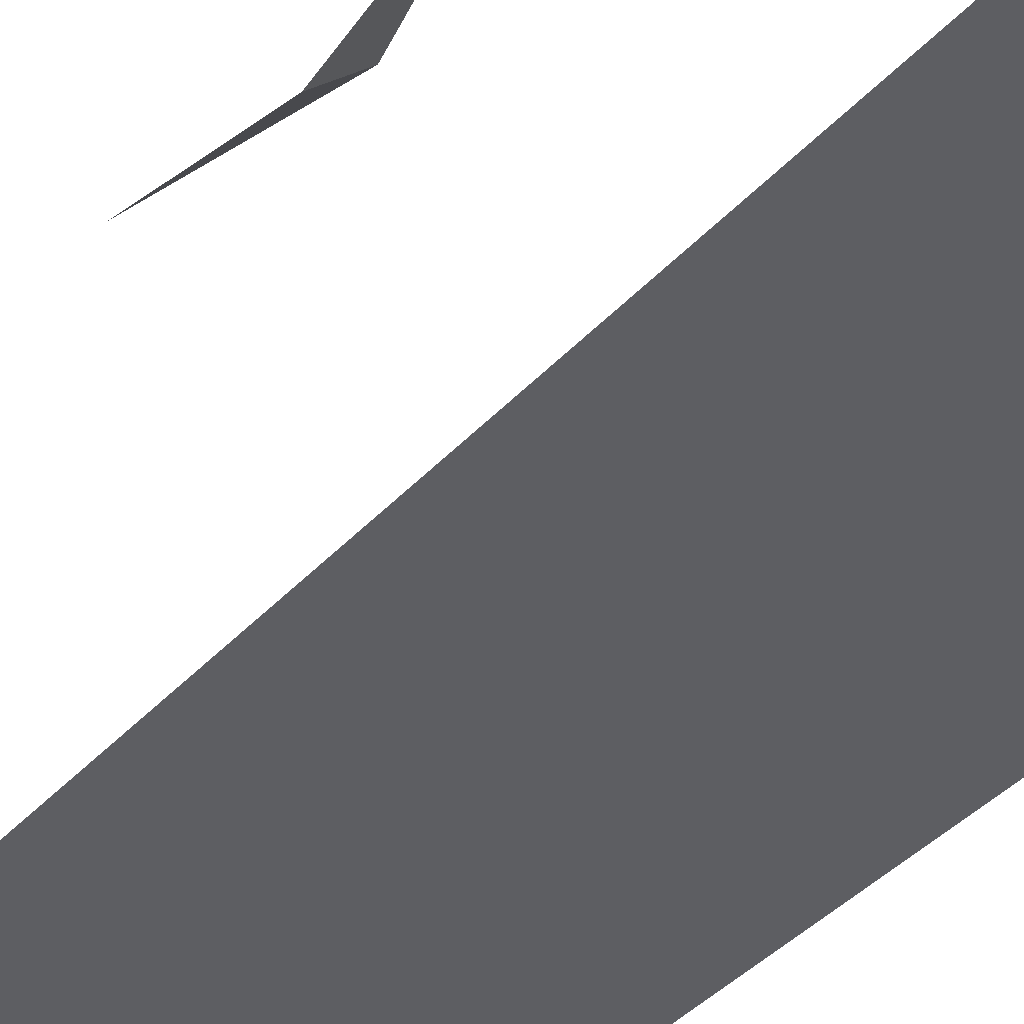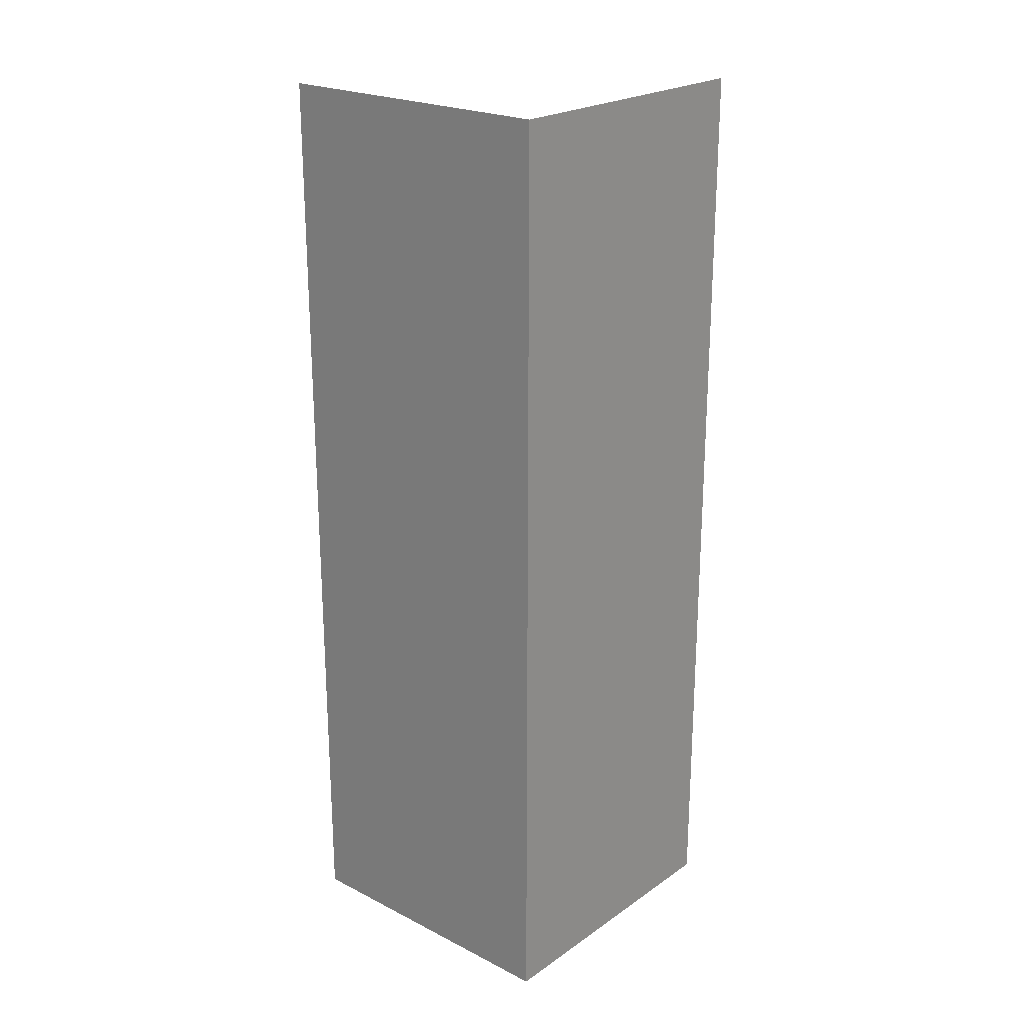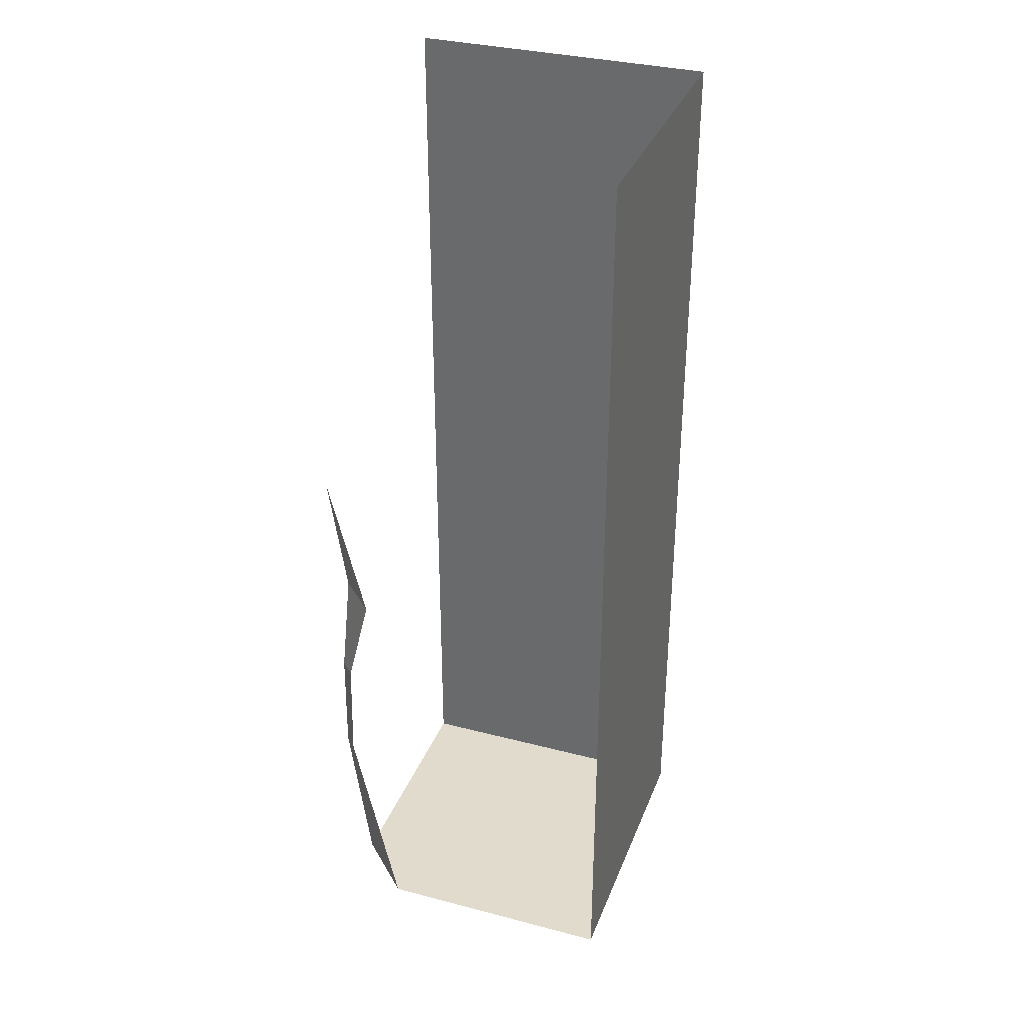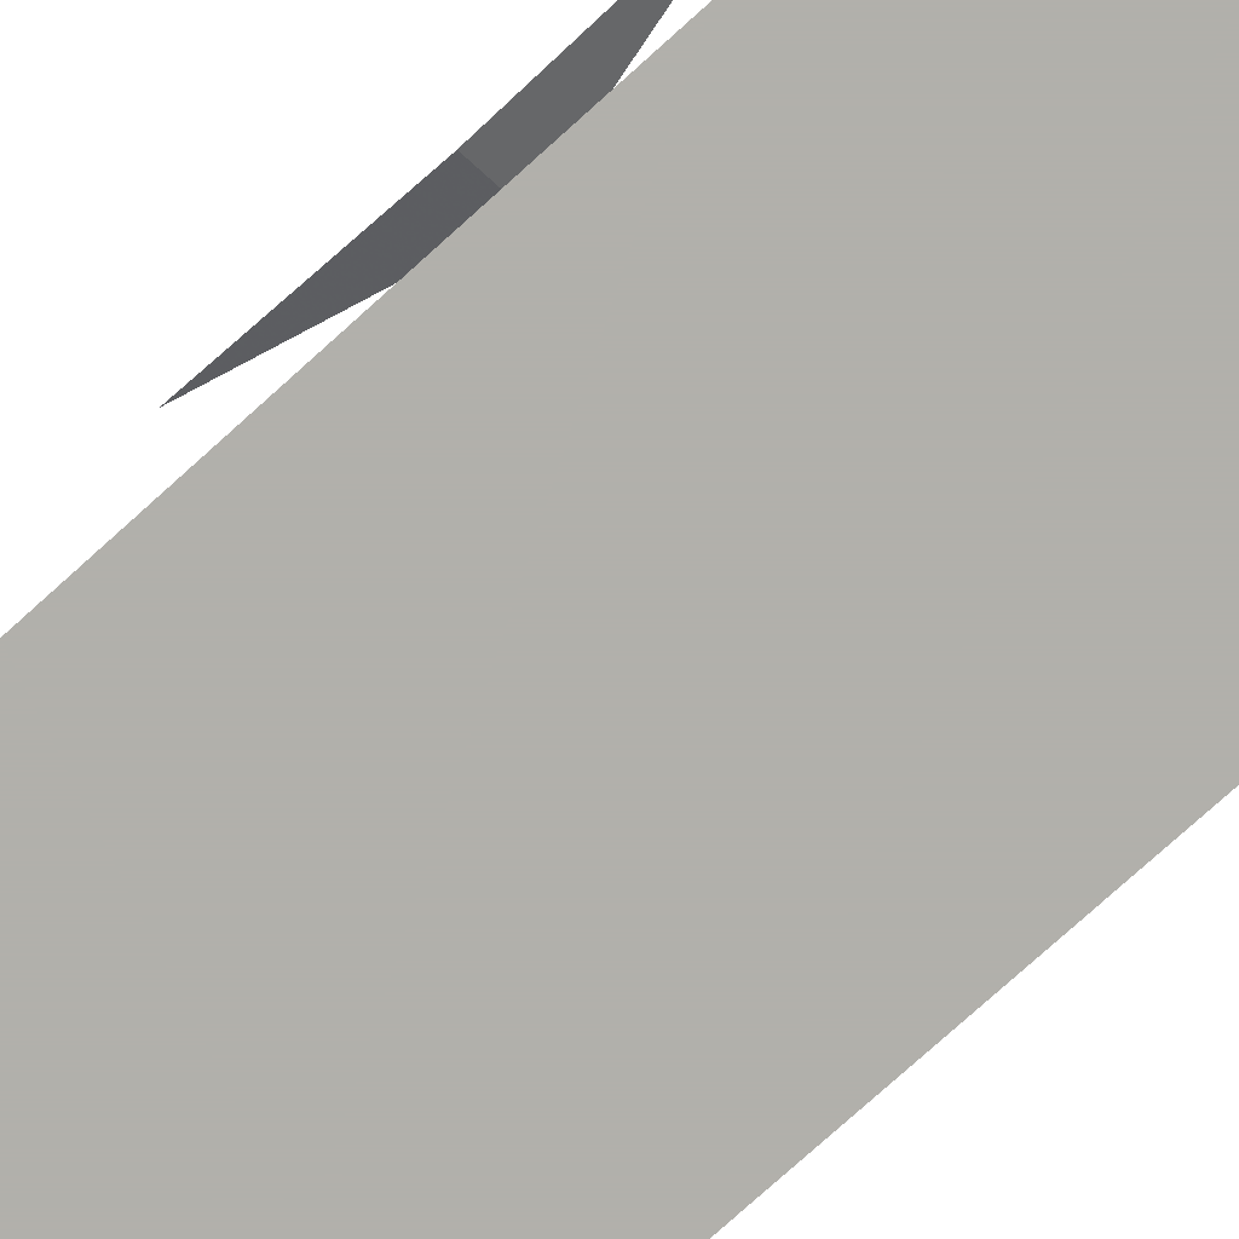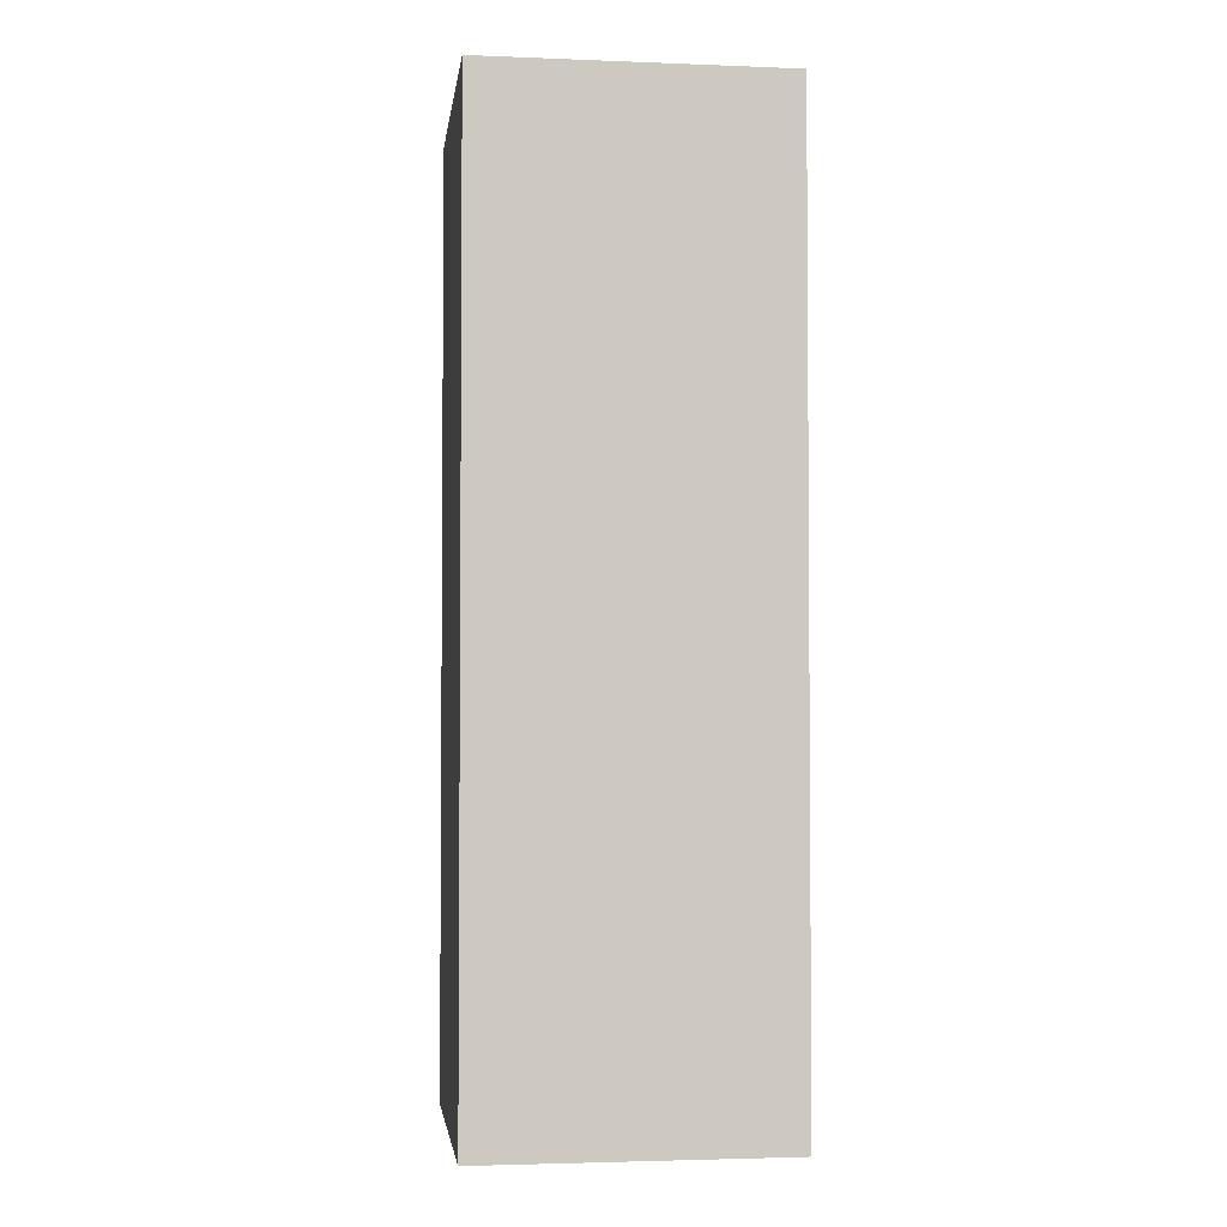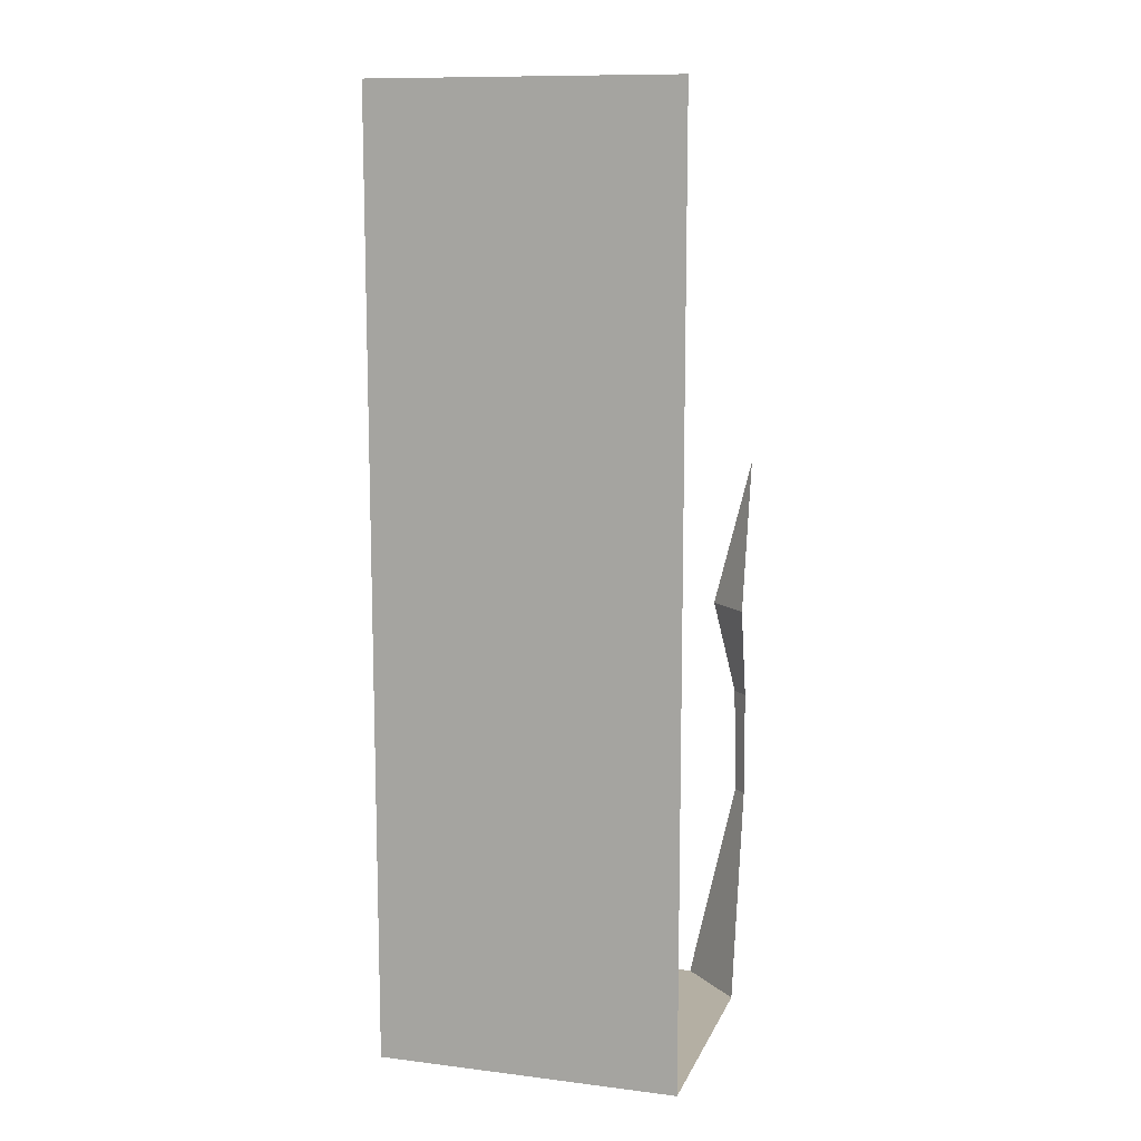
<metadata>
{"format":"obj","ext":"obj","renderer":"f3d","projection":"perspective","resolution":1024,"background":"white","views":[{"elev":-38.9,"azim":-36.9,"up":"+Z"},{"elev":22.7,"azim":130.8,"up":"+Y"},{"elev":33.9,"azim":19.5,"up":"+Y"},{"elev":-78.5,"azim":-48.1,"up":"+Z"},{"elev":-3.0,"azim":172.5,"up":"+Y"},{"elev":11.2,"azim":-163.3,"up":"+Y"}]}
</metadata>
<code>
v -0.4531 -0.8125 0.5
v -0.5 -0.8125 0.4531
v -0.5 -1.172 0.4609
v -0.4609 -1.172 0.5
v -0.5 -1.875 0.3047
v -0.3047 -1.875 0.5
v 0.5 -1.875 0.5
v 0.5 -1.875 -0.5
v 0.5 1.25 0.5
v 0.5 1.25 -0.5
v -0.5 -1.875 -0.5
v -0.5 1.25 -0.5
v -0.4609 -0.1562 0.5
v -0.5 -0.1562 0.4609
v -0.5 -0.3438 0.4141
v -0.4141 -0.3438 0.5
v -0.5 -0.5 0.375
v -0.375 -0.5 0.5
v -0.5 0 0.5
f 1 2 3
f 1 3 4
f 4 3 5
f 4 5 6
f 6 5 7
f 7 5 8
f 5 11 8
f 7 8 9
f 9 8 10
f 10 8 11
f 10 11 12
f 13 14 15
f 13 15 16
f 16 15 17
f 16 17 18
f 18 17 2
f 18 2 1
f 19 14 13

</code>
